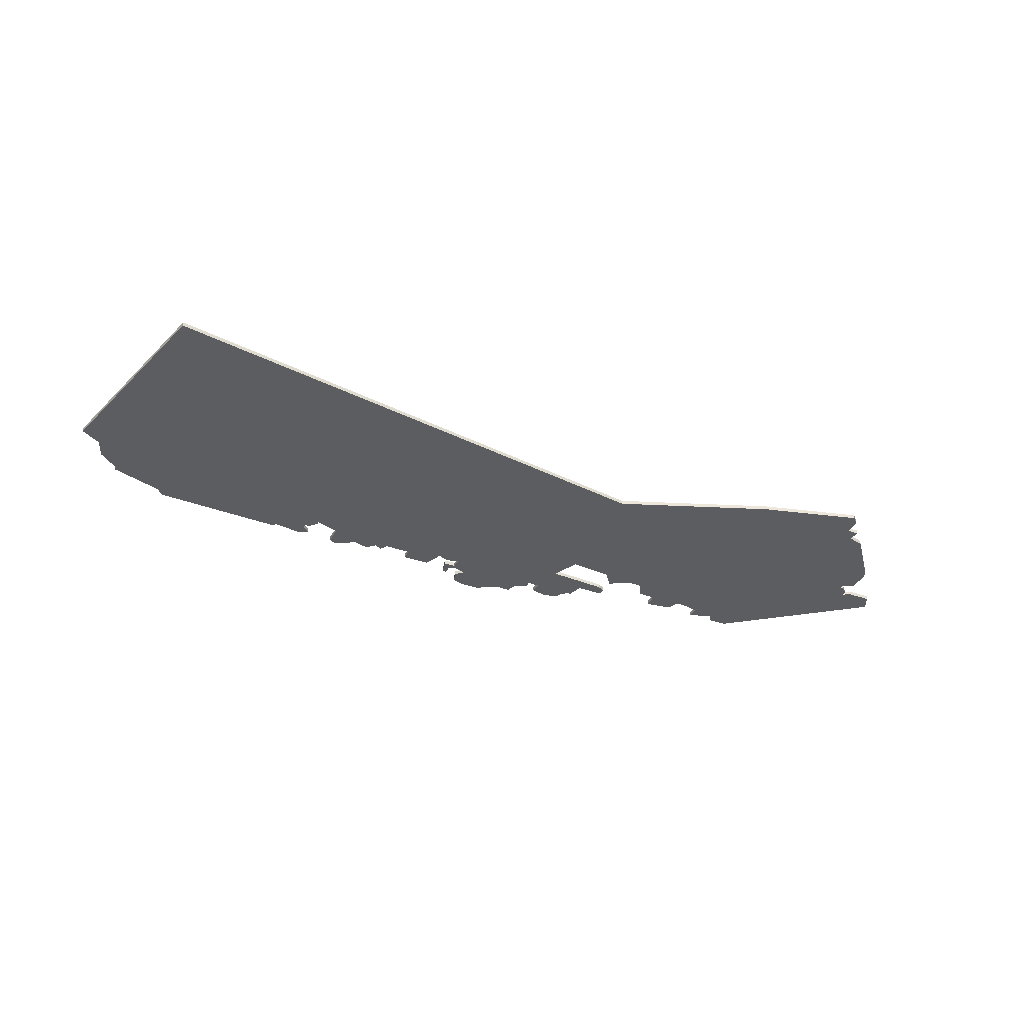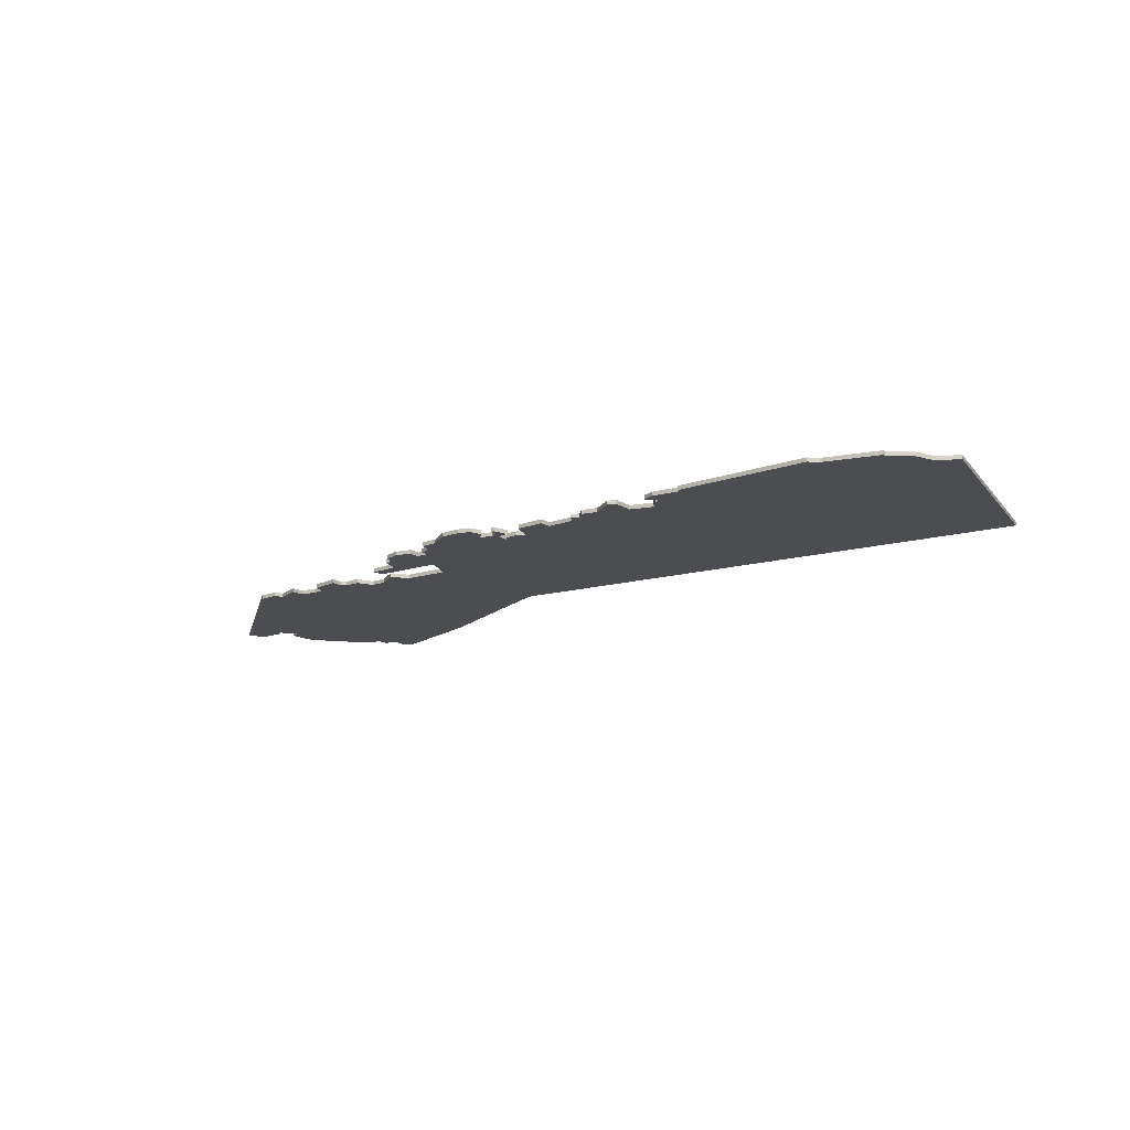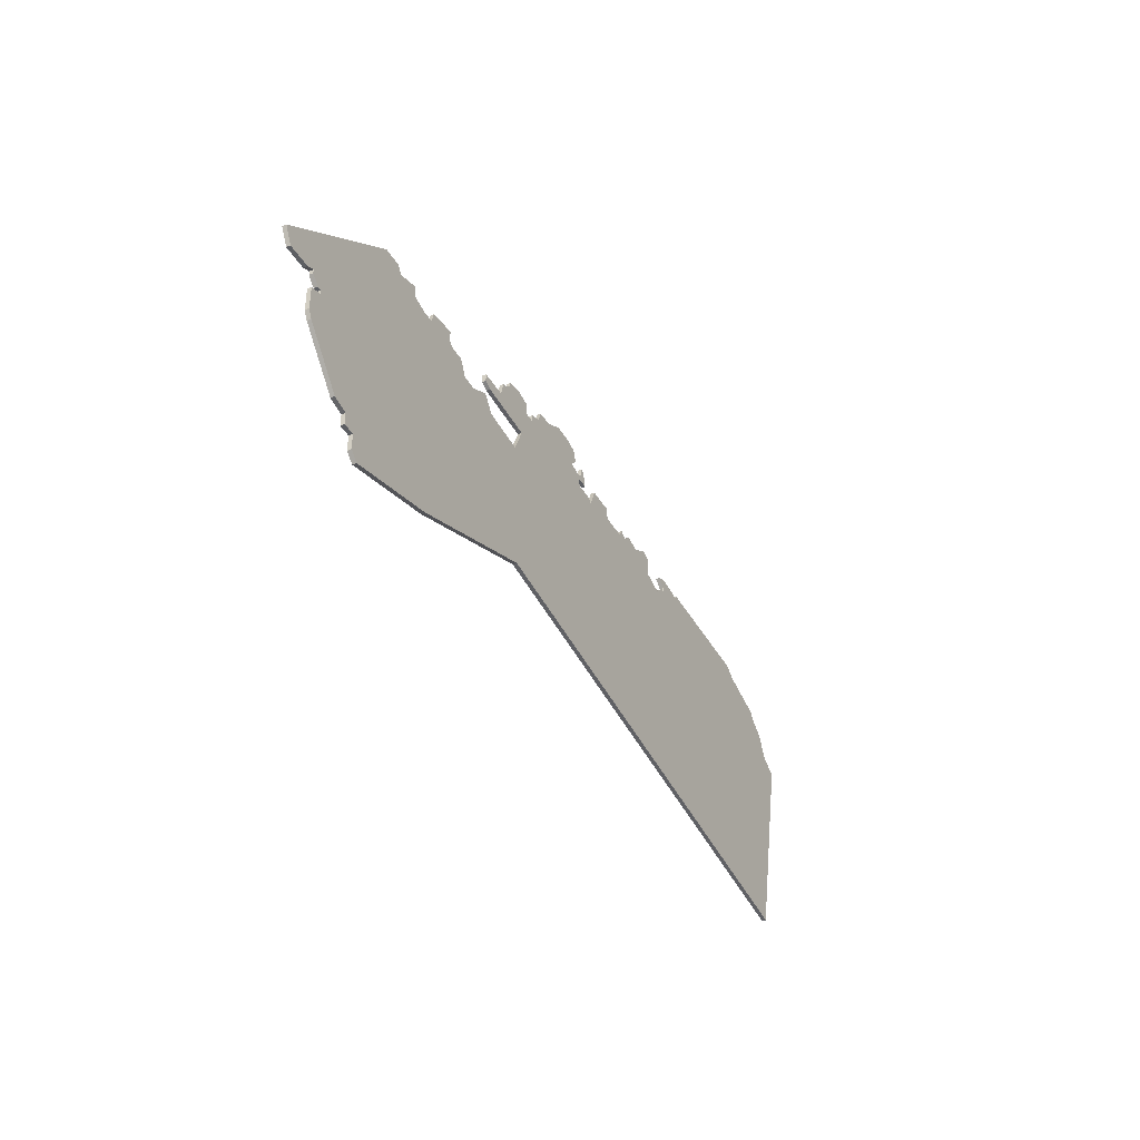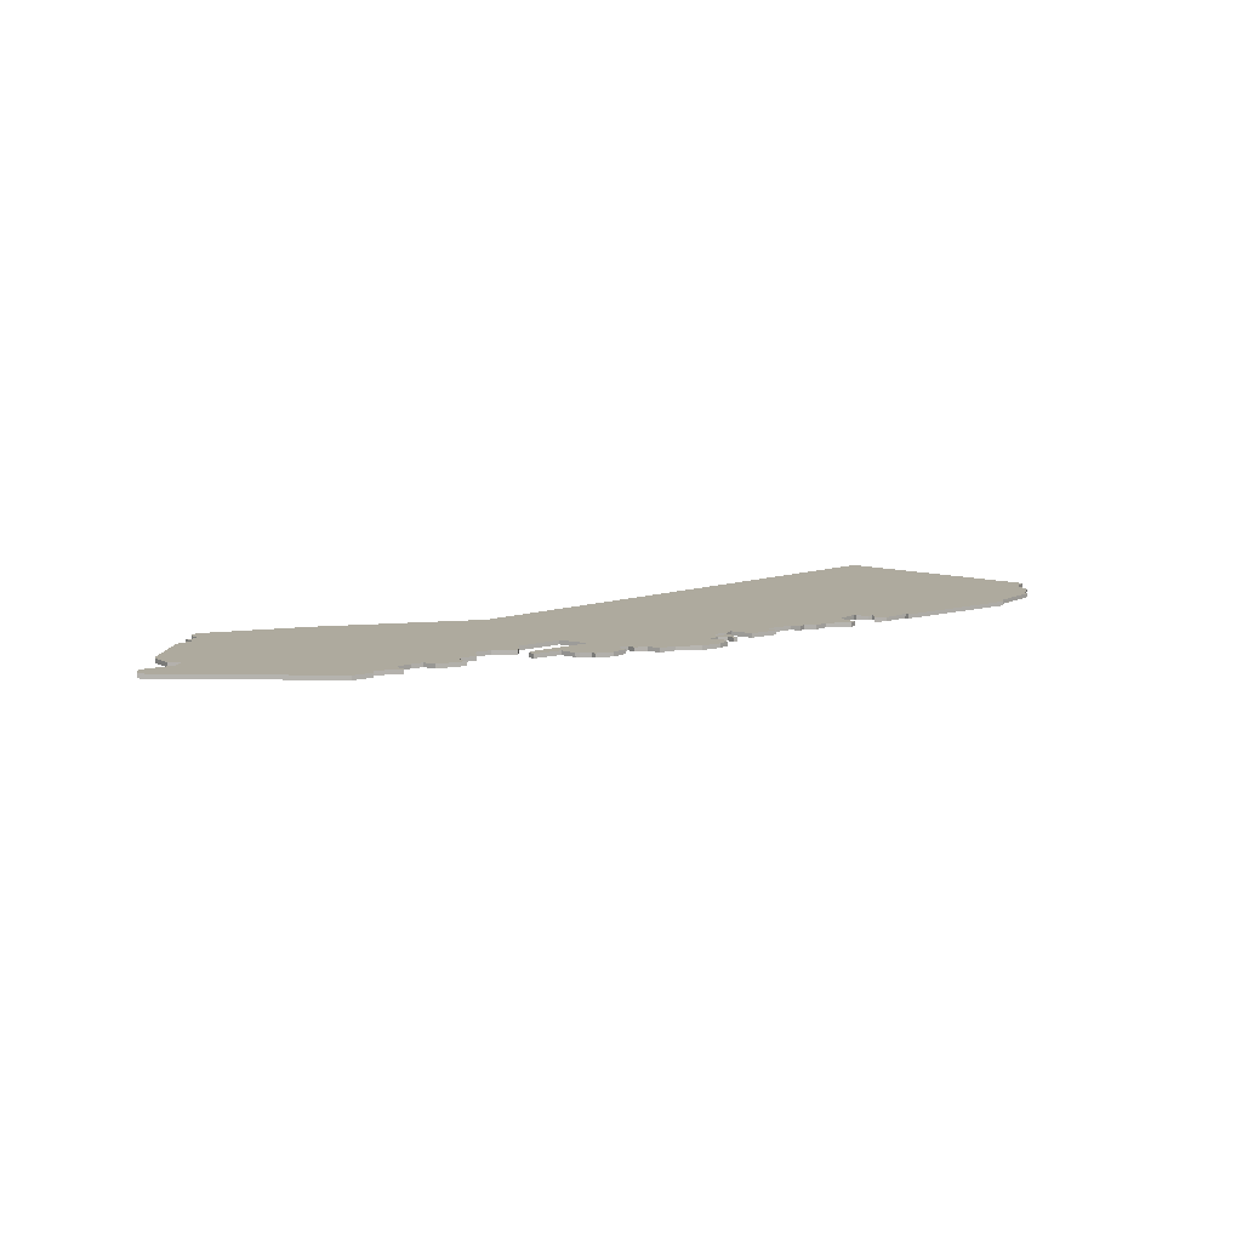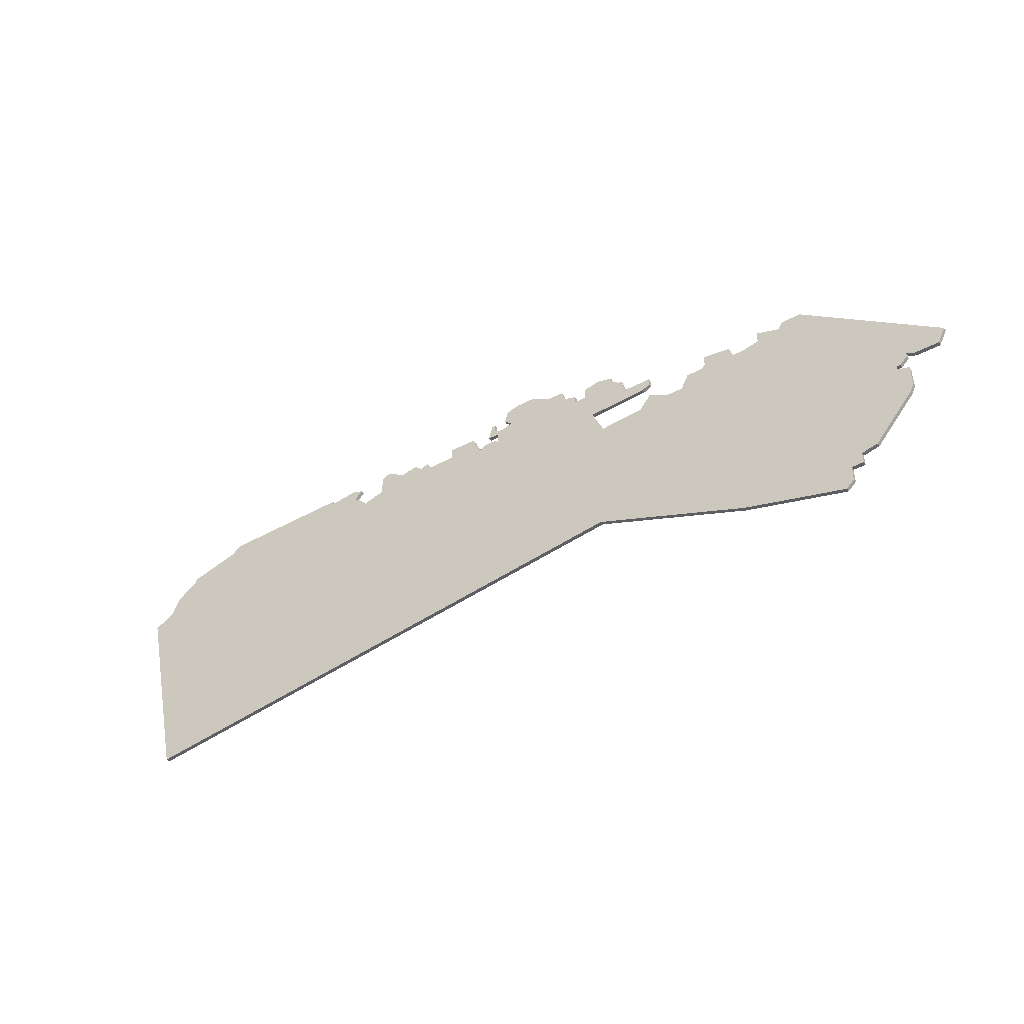
<metadata>
{"format":"obj","ext":"obj","renderer":"f3d","projection":"perspective","resolution":1024,"background":"white","views":[{"elev":-35.4,"azim":-25.3,"up":"+Z"},{"elev":-15.8,"azim":-142.0,"up":"+Z"},{"elev":-39.9,"azim":117.6,"up":"+Y"},{"elev":9.3,"azim":144.1,"up":"+Z"},{"elev":-45.1,"azim":31.4,"up":"+Y"}]}
</metadata>
<code>
v 5074 -326 0
v 5041 -327 0
v 5039 -329 0
v 5026 -333 0
v 5026 -334 0
v 5021 -338 0
v 5019 -343 0
v 5014 -346 0
v 5026 -398 0
v 5159 -378 0
v 5197 -393 0
v 5222 -400 0
v 5224 -398 0
v 5224 -394 0
v 5227 -394 0
v 5227 -391 0
v 5231 -390 0
v 5241 -378 0
v 5242 -376 0
v 5242 -370 0
v 5239 -369 0
v 5239 -368 0
v 5240 -368 0
v 5242 -366 0
v 5242 -365 0
v 5244 -366 0
v 5250 -366 0
v 5252 -362 0
v 5218 -335 0
v 5213 -335 0
v 5212 -337 0
v 5206 -335 0
v 5206 -338 0
v 5202 -339 0
v 5199 -339 0
v 5198 -336 0
v 5191 -335 0
v 5191 -338 0
v 5190 -339 0
v 5186 -339 0
v 5184 -343 0
v 5180 -343 0
v 5175 -340 0
v 5172 -344 0
v 5161 -345 0
v 5158 -338 0
v 5173 -337 0
v 5175 -336 0
v 5175 -334 0
v 5168 -334 0
v 5167 -330 0
v 5166 -330 0
v 5164 -328 0
v 5164 -327 0
v 5160 -326 0
v 5156 -327 0
v 5156 -330 0
v 5153 -330 0
v 5153 -328 0
v 5150 -327 0
v 5149 -324 0
v 5145 -324 0
v 5140 -321 0
v 5135 -321 0
v 5132 -322 0
v 5131 -325 0
v 5133 -327 0
v 5130 -328 0
v 5128 -327 0
v 5128 -325 0
v 5127 -325 0
v 5126 -329 0
v 5129 -329 0
v 5129 -332 0
v 5128 -331 0
v 5125 -331 0
v 5123 -332 0
v 5121 -327 0
v 5114 -327 0
v 5114 -330 0
v 5107 -330 0
v 5106 -328 0
v 5104 -329 0
v 5102 -327 0
v 5098 -328 0
v 5093 -325 0
v 5091 -326 0
v 5091 -331 0
v 5085 -333 0
v 5085 -332 0
v 5083 -330 0
v 5082 -330 0
v 5082 -329 0
v 5084 -327 0
v 5081 -326 0
v 5074 -327 0
v 5074 -326 1
v 5041 -327 1
v 5039 -329 1
v 5026 -333 1
v 5026 -334 1
v 5021 -338 1
v 5019 -343 1
v 5014 -346 1
v 5026 -398 1
v 5159 -378 1
v 5197 -393 1
v 5222 -400 1
v 5224 -398 1
v 5224 -394 1
v 5227 -394 1
v 5227 -391 1
v 5231 -390 1
v 5241 -378 1
v 5242 -376 1
v 5242 -370 1
v 5239 -369 1
v 5239 -368 1
v 5240 -368 1
v 5242 -366 1
v 5242 -365 1
v 5244 -366 1
v 5250 -366 1
v 5252 -362 1
v 5218 -335 1
v 5213 -335 1
v 5212 -337 1
v 5206 -335 1
v 5206 -338 1
v 5202 -339 1
v 5199 -339 1
v 5198 -336 1
v 5191 -335 1
v 5191 -338 1
v 5190 -339 1
v 5186 -339 1
v 5184 -343 1
v 5180 -343 1
v 5175 -340 1
v 5172 -344 1
v 5161 -345 1
v 5158 -338 1
v 5173 -337 1
v 5175 -336 1
v 5175 -334 1
v 5168 -334 1
v 5167 -330 1
v 5166 -330 1
v 5164 -328 1
v 5164 -327 1
v 5160 -326 1
v 5156 -327 1
v 5156 -330 1
v 5153 -330 1
v 5153 -328 1
v 5150 -327 1
v 5149 -324 1
v 5145 -324 1
v 5140 -321 1
v 5135 -321 1
v 5132 -322 1
v 5131 -325 1
v 5133 -327 1
v 5130 -328 1
v 5128 -327 1
v 5128 -325 1
v 5127 -325 1
v 5126 -329 1
v 5129 -329 1
v 5129 -332 1
v 5128 -331 1
v 5125 -331 1
v 5123 -332 1
v 5121 -327 1
v 5114 -327 1
v 5114 -330 1
v 5107 -330 1
v 5106 -328 1
v 5104 -329 1
v 5102 -327 1
v 5098 -328 1
v 5093 -325 1
v 5091 -326 1
v 5091 -331 1
v 5085 -333 1
v 5085 -332 1
v 5083 -330 1
v 5082 -330 1
v 5082 -329 1
v 5084 -327 1
v 5081 -326 1
v 5074 -327 1
f 2 1 96
f 5 4 3
f 7 6 5
f 9 8 7
f 12 11 10
f 14 13 12
f 16 15 14
f 18 17 16
f 20 19 18
f 24 23 22
f 27 26 25
f 29 28 27
f 31 30 29
f 33 32 31
f 37 36 35
f 41 40 39
f 44 43 42
f 48 47 46
f 50 49 48
f 52 51 50
f 55 54 53
f 57 56 55
f 60 59 58
f 62 61 60
f 64 63 62
f 66 65 64
f 71 70 69
f 76 75 74
f 79 78 77
f 83 82 81
f 85 84 83
f 87 86 85
f 91 90 89
f 95 94 93
f 3 2 96
f 7 5 3
f 10 9 7
f 14 12 10
f 20 18 16
f 25 24 22
f 29 27 25
f 34 33 31
f 38 37 35
f 44 42 41
f 50 48 46
f 53 52 50
f 57 55 53
f 62 60 58
f 66 64 62
f 72 71 69
f 77 76 74
f 80 79 77
f 85 83 81
f 88 87 85
f 92 91 89
f 95 93 92
f 7 3 96
f 14 10 7
f 20 16 14
f 29 25 22
f 39 38 35
f 45 44 41
f 53 50 46
f 66 62 58
f 72 69 68
f 81 80 77
f 88 85 81
f 96 95 92
f 20 14 7
f 29 22 21
f 41 39 35
f 57 53 46
f 67 66 58
f 73 72 68
f 88 81 77
f 96 92 89
f 21 20 7
f 31 29 21
f 41 35 34
f 58 57 46
f 68 67 58
f 74 73 68
f 89 88 77
f 7 96 89
f 34 31 21
f 58 46 45
f 74 68 58
f 89 77 74
f 21 7 89
f 41 34 21
f 74 58 45
f 45 41 21
f 89 74 45
f 45 21 89
f 192 97 98
f 99 100 101
f 101 102 103
f 103 104 105
f 106 107 108
f 108 109 110
f 110 111 112
f 112 113 114
f 114 115 116
f 118 119 120
f 121 122 123
f 123 124 125
f 125 126 127
f 127 128 129
f 131 132 133
f 135 136 137
f 138 139 140
f 142 143 144
f 144 145 146
f 146 147 148
f 149 150 151
f 151 152 153
f 154 155 156
f 156 157 158
f 158 159 160
f 160 161 162
f 165 166 167
f 170 171 172
f 173 174 175
f 177 178 179
f 179 180 181
f 181 182 183
f 185 186 187
f 189 190 191
f 192 98 99
f 99 101 103
f 103 105 106
f 106 108 110
f 112 114 116
f 118 120 121
f 121 123 125
f 127 129 130
f 131 133 134
f 137 138 140
f 142 144 146
f 146 148 149
f 149 151 153
f 154 156 158
f 158 160 162
f 165 167 168
f 170 172 173
f 173 175 176
f 177 179 181
f 181 183 184
f 185 187 188
f 188 189 191
f 192 99 103
f 103 106 110
f 110 112 116
f 118 121 125
f 131 134 135
f 137 140 141
f 142 146 149
f 154 158 162
f 164 165 168
f 173 176 177
f 177 181 184
f 188 191 192
f 103 110 116
f 117 118 125
f 131 135 137
f 142 149 153
f 154 162 163
f 164 168 169
f 173 177 184
f 185 188 192
f 103 116 117
f 117 125 127
f 130 131 137
f 142 153 154
f 154 163 164
f 164 169 170
f 173 184 185
f 185 192 103
f 117 127 130
f 141 142 154
f 154 164 170
f 170 173 185
f 185 103 117
f 117 130 137
f 141 154 170
f 117 137 141
f 141 170 185
f 185 117 141
f 98 97 2
f 2 97 1
f 99 98 3
f 3 98 2
f 100 99 4
f 4 99 3
f 101 100 5
f 5 100 4
f 102 101 6
f 6 101 5
f 103 102 7
f 7 102 6
f 104 103 8
f 8 103 7
f 105 104 9
f 9 104 8
f 106 105 10
f 10 105 9
f 107 106 11
f 11 106 10
f 108 107 12
f 12 107 11
f 109 108 13
f 13 108 12
f 110 109 14
f 14 109 13
f 111 110 15
f 15 110 14
f 112 111 16
f 16 111 15
f 113 112 17
f 17 112 16
f 114 113 18
f 18 113 17
f 115 114 19
f 19 114 18
f 116 115 20
f 20 115 19
f 117 116 21
f 21 116 20
f 118 117 22
f 22 117 21
f 119 118 23
f 23 118 22
f 120 119 24
f 24 119 23
f 121 120 25
f 25 120 24
f 122 121 26
f 26 121 25
f 123 122 27
f 27 122 26
f 124 123 28
f 28 123 27
f 125 124 29
f 29 124 28
f 126 125 30
f 30 125 29
f 127 126 31
f 31 126 30
f 128 127 32
f 32 127 31
f 129 128 33
f 33 128 32
f 130 129 34
f 34 129 33
f 131 130 35
f 35 130 34
f 132 131 36
f 36 131 35
f 133 132 37
f 37 132 36
f 134 133 38
f 38 133 37
f 135 134 39
f 39 134 38
f 136 135 40
f 40 135 39
f 137 136 41
f 41 136 40
f 138 137 42
f 42 137 41
f 139 138 43
f 43 138 42
f 140 139 44
f 44 139 43
f 141 140 45
f 45 140 44
f 142 141 46
f 46 141 45
f 143 142 47
f 47 142 46
f 144 143 48
f 48 143 47
f 145 144 49
f 49 144 48
f 146 145 50
f 50 145 49
f 147 146 51
f 51 146 50
f 148 147 52
f 52 147 51
f 149 148 53
f 53 148 52
f 150 149 54
f 54 149 53
f 151 150 55
f 55 150 54
f 152 151 56
f 56 151 55
f 153 152 57
f 57 152 56
f 154 153 58
f 58 153 57
f 155 154 59
f 59 154 58
f 156 155 60
f 60 155 59
f 157 156 61
f 61 156 60
f 158 157 62
f 62 157 61
f 159 158 63
f 63 158 62
f 160 159 64
f 64 159 63
f 161 160 65
f 65 160 64
f 162 161 66
f 66 161 65
f 163 162 67
f 67 162 66
f 164 163 68
f 68 163 67
f 165 164 69
f 69 164 68
f 166 165 70
f 70 165 69
f 167 166 71
f 71 166 70
f 168 167 72
f 72 167 71
f 169 168 73
f 73 168 72
f 170 169 74
f 74 169 73
f 171 170 75
f 75 170 74
f 172 171 76
f 76 171 75
f 173 172 77
f 77 172 76
f 174 173 78
f 78 173 77
f 175 174 79
f 79 174 78
f 176 175 80
f 80 175 79
f 177 176 81
f 81 176 80
f 178 177 82
f 82 177 81
f 179 178 83
f 83 178 82
f 180 179 84
f 84 179 83
f 181 180 85
f 85 180 84
f 182 181 86
f 86 181 85
f 183 182 87
f 87 182 86
f 184 183 88
f 88 183 87
f 185 184 89
f 89 184 88
f 186 185 90
f 90 185 89
f 187 186 91
f 91 186 90
f 188 187 92
f 92 187 91
f 189 188 93
f 93 188 92
f 190 189 94
f 94 189 93
f 191 190 95
f 95 190 94
f 97 192 1
f 1 192 96
f 192 191 96
f 96 191 95

</code>
